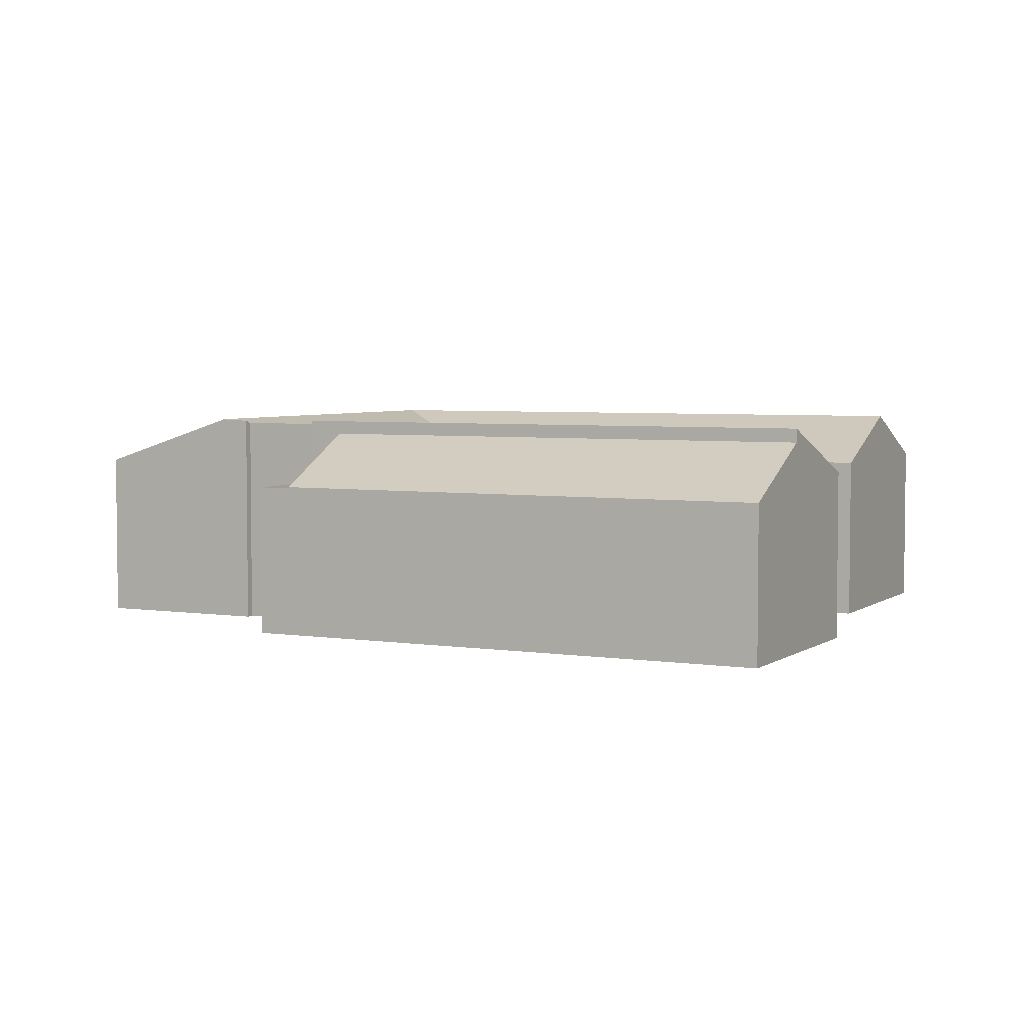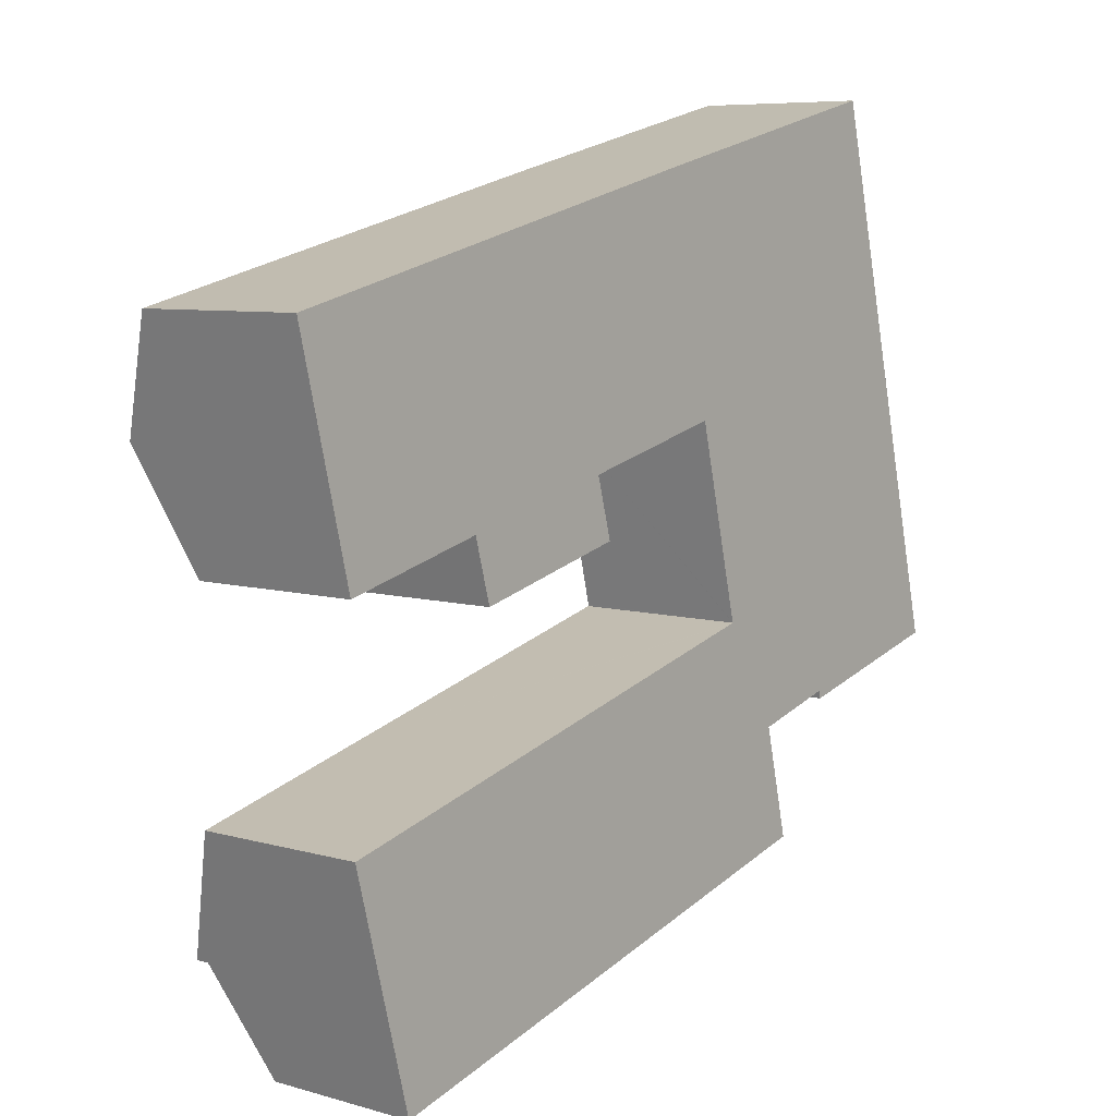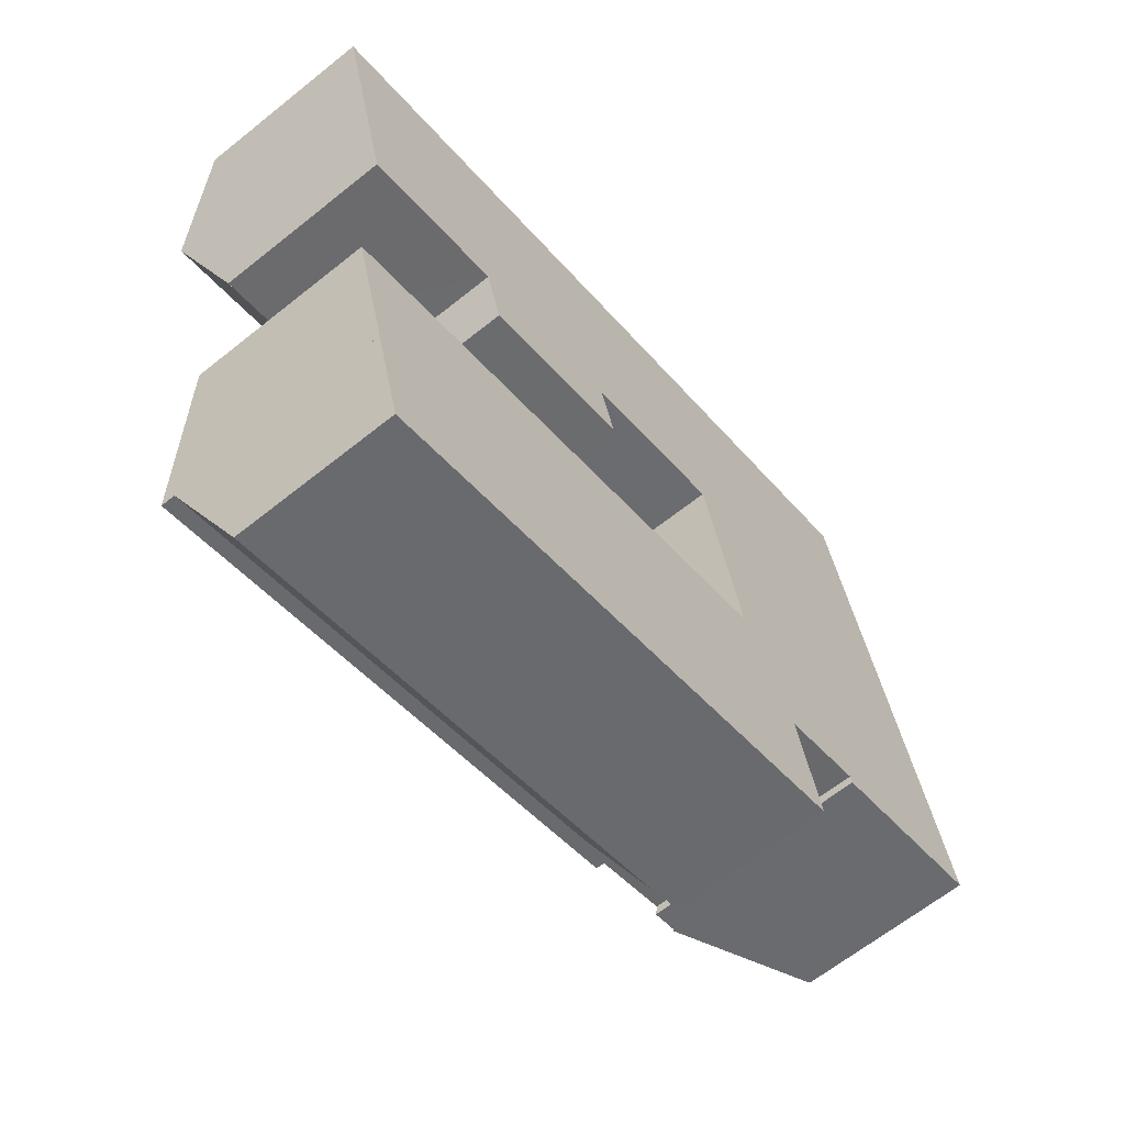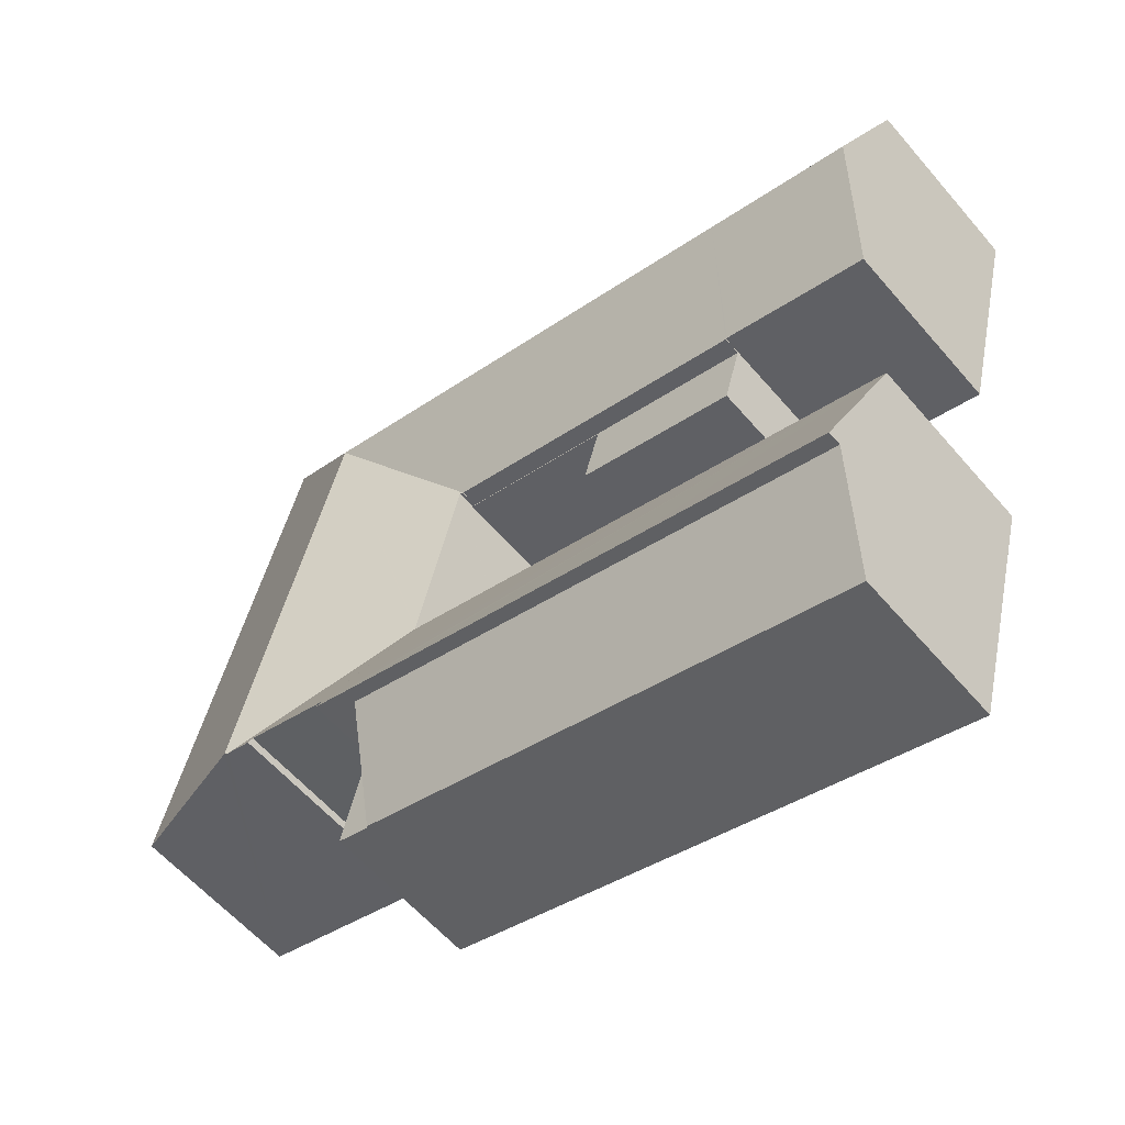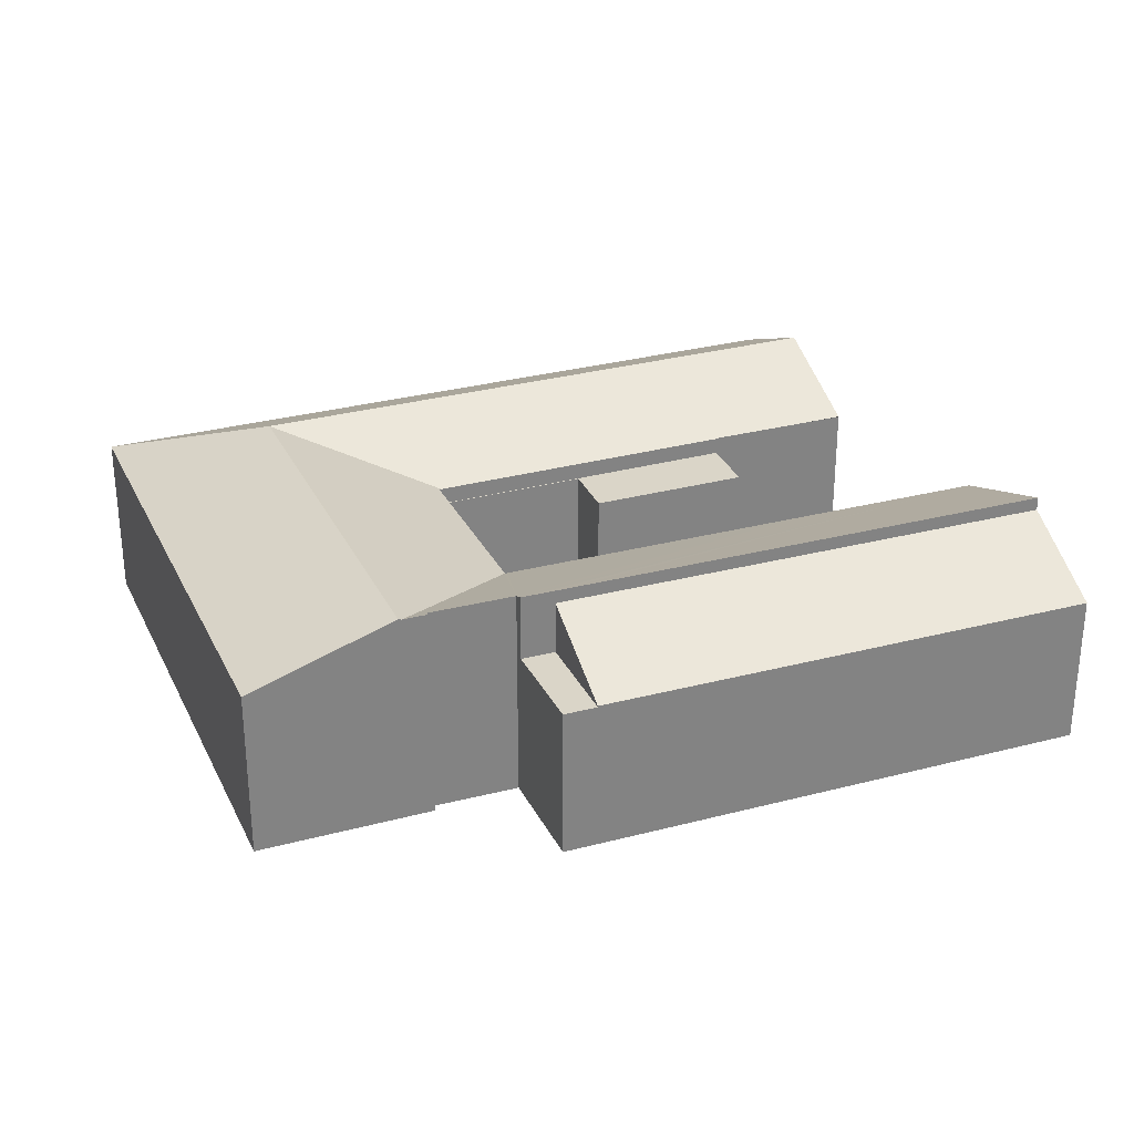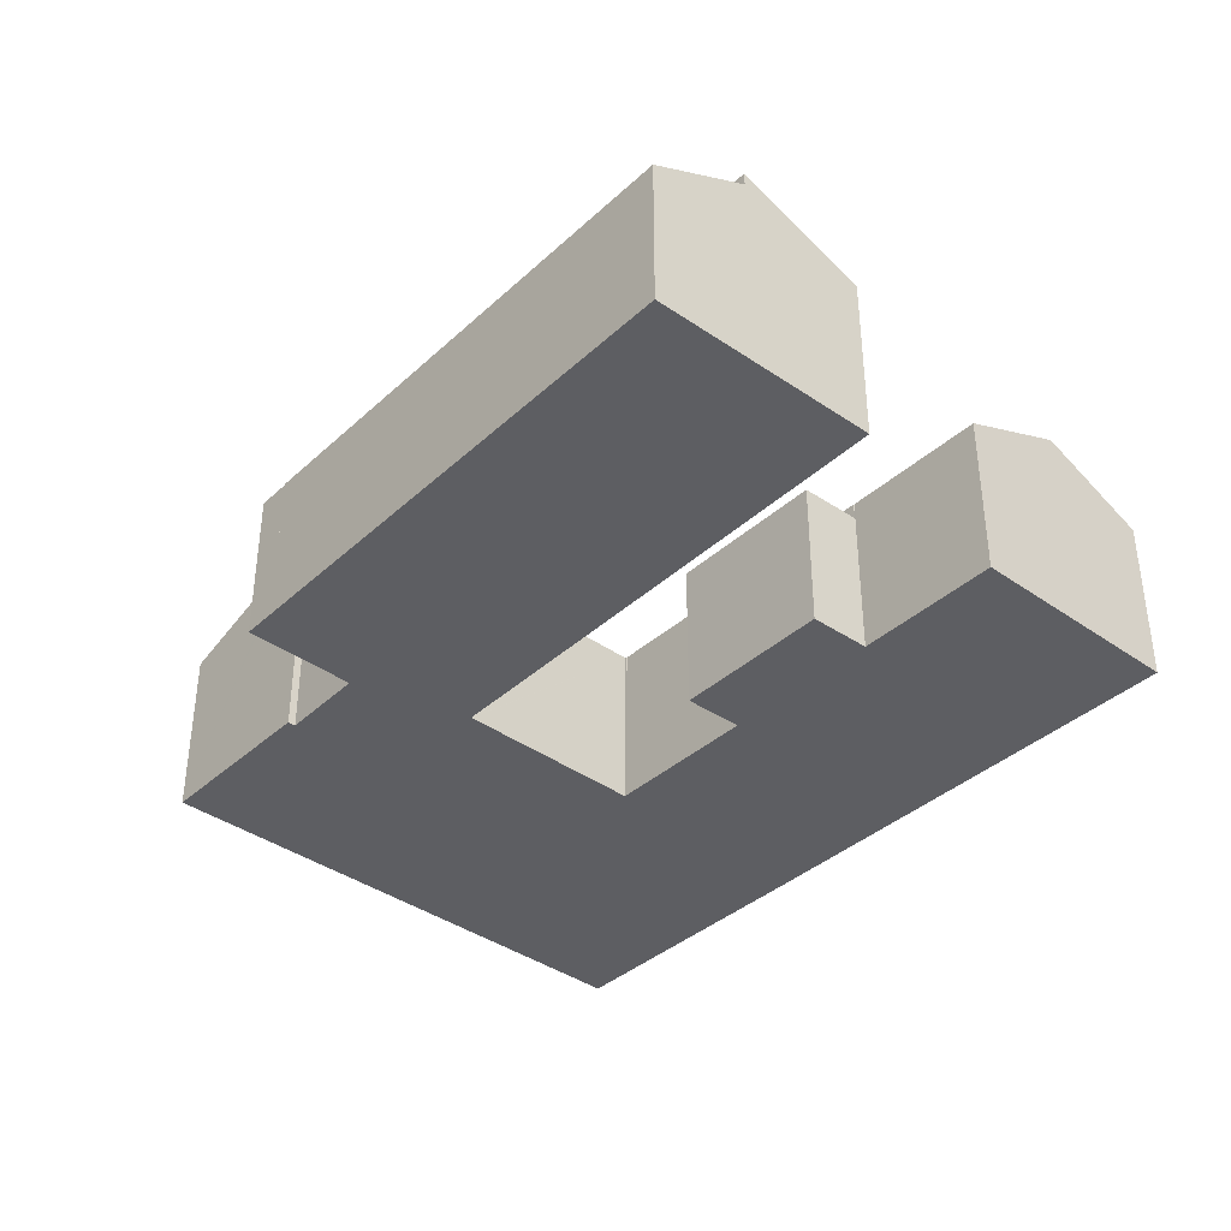
<metadata>
{"format":"obj","ext":"obj","renderer":"f3d","projection":"perspective","resolution":1024,"background":"white","views":[{"elev":4.3,"azim":-167.8,"up":"+Y"},{"elev":7.2,"azim":-50.6,"up":"+Z"},{"elev":-64.1,"azim":-51.0,"up":"+Z"},{"elev":-58.4,"azim":-139.9,"up":"+Z"},{"elev":29.3,"azim":144.2,"up":"+Y"},{"elev":-38.4,"azim":-145.6,"up":"+Y"}]}
</metadata>
<code>
v  24.2 6.269 -17.42
v  26.57 6.269 -21.19
v  25.21 6.269 -21.54
v  25.58 6.269 -17.06
v  25.58 1.044e-15 -17.06
v  26.57 1.297e-15 -21.19
v  25.21 1.319e-15 -21.54
v  24.2 1.067e-15 -17.42
v  3.704 8.45 -22.78
v  12.63 6.319 -24.83
v  4.792 6.319 -26.88
v  11.58 8.45 -20.72
v  25.21 6.319 -21.54
v  24.2 8.45 -17.42
v  3.704 1.395e-15 -22.78
v  11.58 1.269e-15 -20.72
v  12.63 1.52e-15 -24.83
v  4.792 1.646e-15 -26.88
v  30.07 8.957 -15.76
v  28.96 8.833 -15.71
v  23.02 7.003 -12.25
v  29.04 8.954 -16.02
v  23.03 7.013 -12.28
v  25.95 9.002 1.574
v  21.04 6.975 -4.53
v  21.03 6.975 -4.499
v  21.16 7.016 -4.5
v  21.75 7.012 -6.97
v  23.01 7.003 -12.18
v  27.08 9.002 -3.02
v  27.68 9.002 -5.439
v  28.95 9.002 -10.64
v  30.2 9.002 -15.73
v  19.9 9.002 0.095
v  8.275 6.975 -7.614
v  7.04 9.002 -3.047
v  8.267 6.987 -7.587
v  8.209 6.987 -7.602
v  4.402 6.975 -8.56
v  1.114 9.002 -4.494
v  2.251 6.975 -9.086
v  19.26 6.996 4.756
v  30.78 7.018 7.519
v  18.79 6.997 4.639
v  5.886 7.011 1.453
v  0.451 7.017 0.111
v  0 7.018 4.297e-16
v  31.2 7.007 5.931
v  30.81 7.007 7.526
v  33.04 7.007 -1.564
v  33.62 7.007 -3.904
v  33.98 7.007 -5.41
v  34.89 7.007 -9.103
v  36.15 7.007 -14.22
v  25.49 8.847 -16.66
v  22.95 7.016 -12.3
v  2.336 7.01 -17.62
v  11.58 8.999 -20.72
v  3.704 9.004 -22.78
v  24.2 8.998 -17.42
v  25.58 9.002 -17.06
v  10.26 7.015 -15.58
v  23.03 7.518e-16 -12.28
v  22.95 7.532e-16 -12.3
v  10.26 9.539e-16 -15.58
v  2.336 1.079e-15 -17.62
v  0 0 0
v  0.451 -6.797e-18 0.111
v  5.886 -8.897e-17 1.453
v  18.79 -2.841e-16 4.639
v  19.26 -2.912e-16 4.756
v  30.78 -4.604e-16 7.519
v  30.81 -4.608e-16 7.526
v  23.02 7.503e-16 -12.25
v  21.75 4.268e-16 -6.97
v  21.16 2.755e-16 -4.5
v  23.01 7.459e-16 -12.18
v  21.04 2.774e-16 -4.53
v  21.03 2.755e-16 -4.499
v  8.267 4.646e-16 -7.587
v  8.275 4.662e-16 -7.614
v  2.255 6.968 -9.101
v  2.251 5.564e-16 -9.086
v  2.255 5.573e-16 -9.101
v  1.114 2.752e-16 -4.494
v  29.04 9.811e-16 -16.02
v  28.96 9.622e-16 -15.71
v  4.402 5.241e-16 -8.56
v  8.209 4.655e-16 -7.602
v  36.15 8.706e-16 -14.22
v  30.07 9.651e-16 -15.76
v  30.2 9.631e-16 -15.73
v  25.49 1.02e-15 -16.66
v  31.2 -3.632e-16 5.931
v  33.04 9.577e-17 -1.564
v  33.62 2.391e-16 -3.904
v  33.98 3.313e-16 -5.41
v  34.89 5.574e-16 -9.103
v  8.962 6.269 -10.1
v  8.275 6.269 -7.614
v  15.5 6.269 -8.461
v  14.84 6.269 -6.051
v  21.03 6.269 -4.499
v  21.04 6.269 -4.53
v  14.84 3.705e-16 -6.051
v  15.5 5.181e-16 -8.461
v  8.962 6.183e-16 -10.1
g defaultobject
f 1 2 3
f 2 1 4
f 5 2 4
f 2 5 6
f 6 3 2
f 3 6 7
f 7 1 3
f 1 7 8
f 8 4 1
f 4 8 5
f 8 6 5
f 6 8 7
f 9 10 11
f 10 9 12
f 10 12 13
f 13 12 14
f 15 12 9
f 12 15 14
f 14 15 16
f 14 16 8
f 8 13 14
f 13 8 7
f 7 10 13
f 10 7 17
f 10 17 11
f 11 17 18
f 11 15 9
f 15 11 18
f 16 7 8
f 7 16 17
f 17 16 15
f 17 15 18
f 19 20 21
f 20 19 22
f 21 20 23
f 24 25 26
f 25 24 27
f 27 24 28
f 28 24 29
f 29 24 21
f 21 24 19
f 19 24 30
f 19 30 31
f 19 31 32
f 19 32 33
f 26 34 24
f 34 26 35
f 34 35 36
f 36 35 37
f 36 37 38
f 36 38 39
f 36 39 40
f 40 39 41
f 24 42 43
f 42 24 34
f 42 34 44
f 44 34 45
f 45 34 36
f 45 36 46
f 46 36 40
f 46 40 47
f 48 43 49
f 48 24 43
f 24 48 50
f 24 50 30
f 30 50 31
f 31 50 51
f 31 51 52
f 31 52 32
f 32 52 53
f 32 53 54
f 32 54 33
f 23 20 55
f 55 56 23
f 57 58 59
f 58 57 60
f 60 57 61
f 61 57 55
f 55 57 62
f 55 62 56
f 56 63 23
f 63 56 62
f 63 62 64
f 64 62 65
f 65 62 57
f 65 57 66
f 67 46 47
f 46 67 45
f 45 67 68
f 45 68 69
f 45 69 44
f 44 69 70
f 44 70 42
f 42 70 43
f 43 70 71
f 43 71 72
f 72 49 43
f 49 72 73
f 63 21 23
f 21 63 29
f 29 63 28
f 28 63 27
f 27 63 74
f 27 74 75
f 27 75 76
f 75 74 77
f 78 26 25
f 26 78 79
f 35 80 37
f 80 35 81
f 82 83 41
f 83 82 84
f 83 40 41
f 40 83 47
f 47 83 67
f 67 83 85
f 86 20 22
f 20 86 87
f 15 57 59
f 57 15 66
f 76 25 27
f 25 76 78
f 79 35 26
f 35 79 81
f 80 38 37
f 38 80 39
f 39 80 82
f 82 80 84
f 84 80 88
f 88 80 89
f 90 33 54
f 33 90 19
f 19 90 22
f 22 90 91
f 22 91 86
f 91 90 92
f 20 93 55
f 93 20 87
f 5 60 61
f 60 5 58
f 58 5 8
f 58 8 16
f 58 16 59
f 59 16 15
f 73 48 49
f 48 73 50
f 50 73 94
f 50 94 95
f 50 95 51
f 51 95 52
f 52 95 96
f 52 96 53
f 53 96 97
f 53 97 98
f 53 98 54
f 54 98 90
f 55 5 61
f 5 55 93
f 72 94 73
f 94 72 71
f 94 71 70
f 94 70 69
f 94 69 68
f 94 68 67
f 94 67 85
f 94 85 95
f 95 85 80
f 80 85 83
f 95 80 79
f 80 83 89
f 89 83 88
f 88 83 84
f 79 96 95
f 96 79 76
f 96 76 75
f 96 75 97
f 97 75 77
f 97 77 98
f 98 77 90
f 90 77 63
f 90 63 64
f 90 64 65
f 90 65 66
f 90 66 87
f 87 66 93
f 93 66 15
f 93 15 16
f 93 16 8
f 93 8 5
f 87 92 90
f 92 87 86
f 92 86 91
f 81 79 80
f 78 76 79
f 99 100 101
f 102 101 100
f 103 102 100
f 104 102 103
f 78 102 104
f 102 78 105
f 106 99 101
f 99 106 107
f 105 101 102
f 101 105 106
f 79 104 103
f 104 79 78
f 107 100 99
f 100 107 81
f 81 103 100
f 103 81 79
f 105 107 106
f 107 105 81
f 79 81 105
f 78 79 105

</code>
